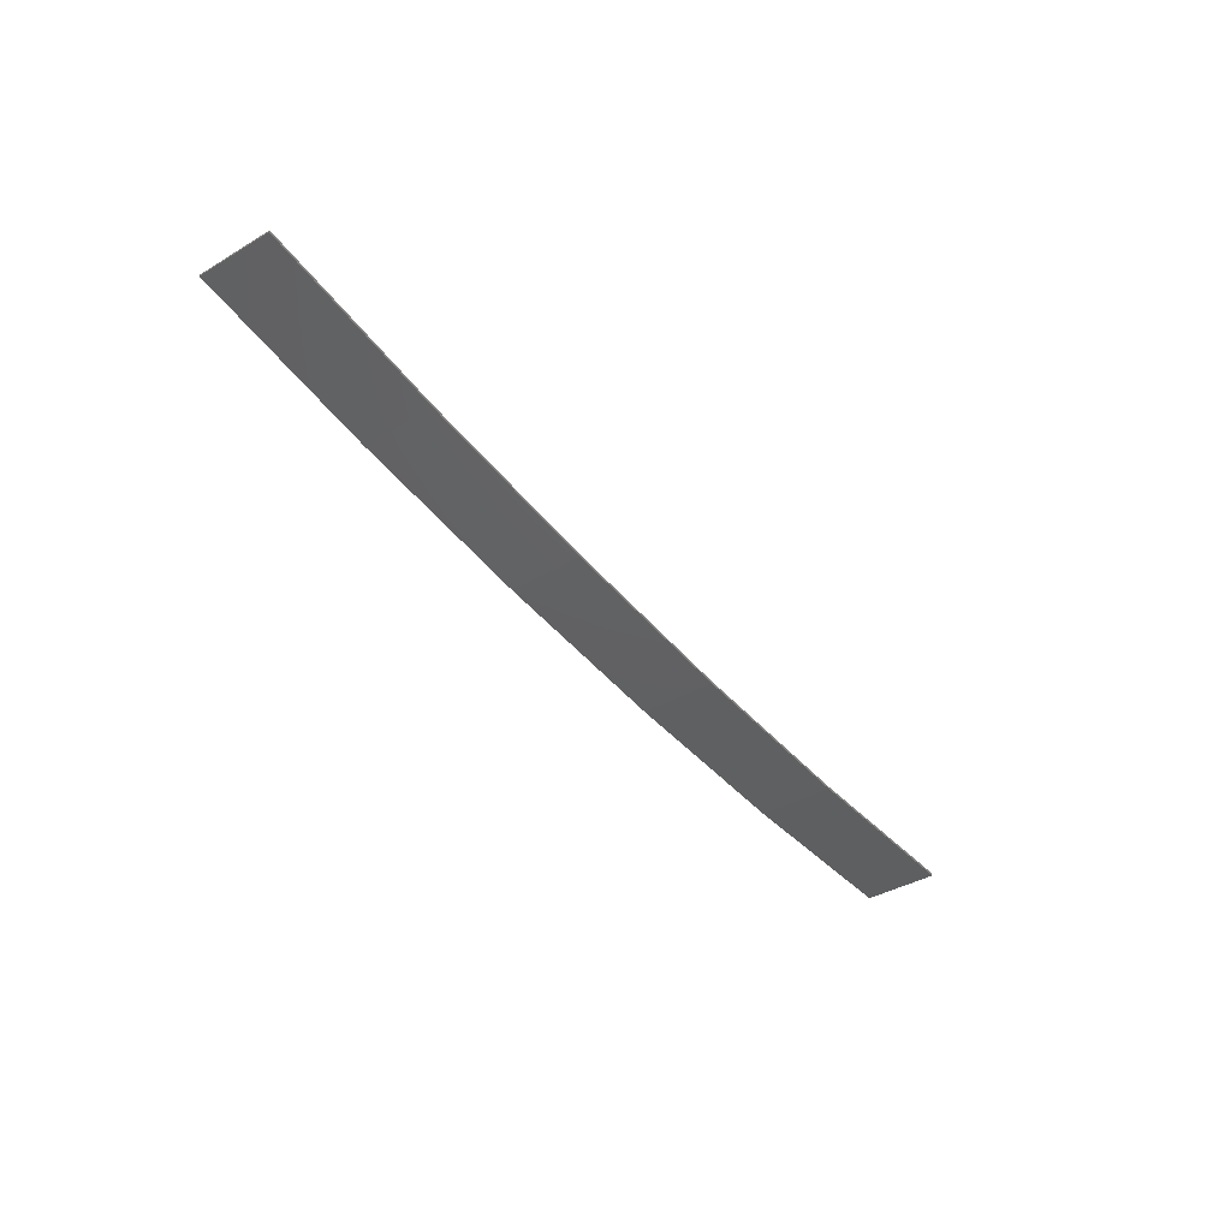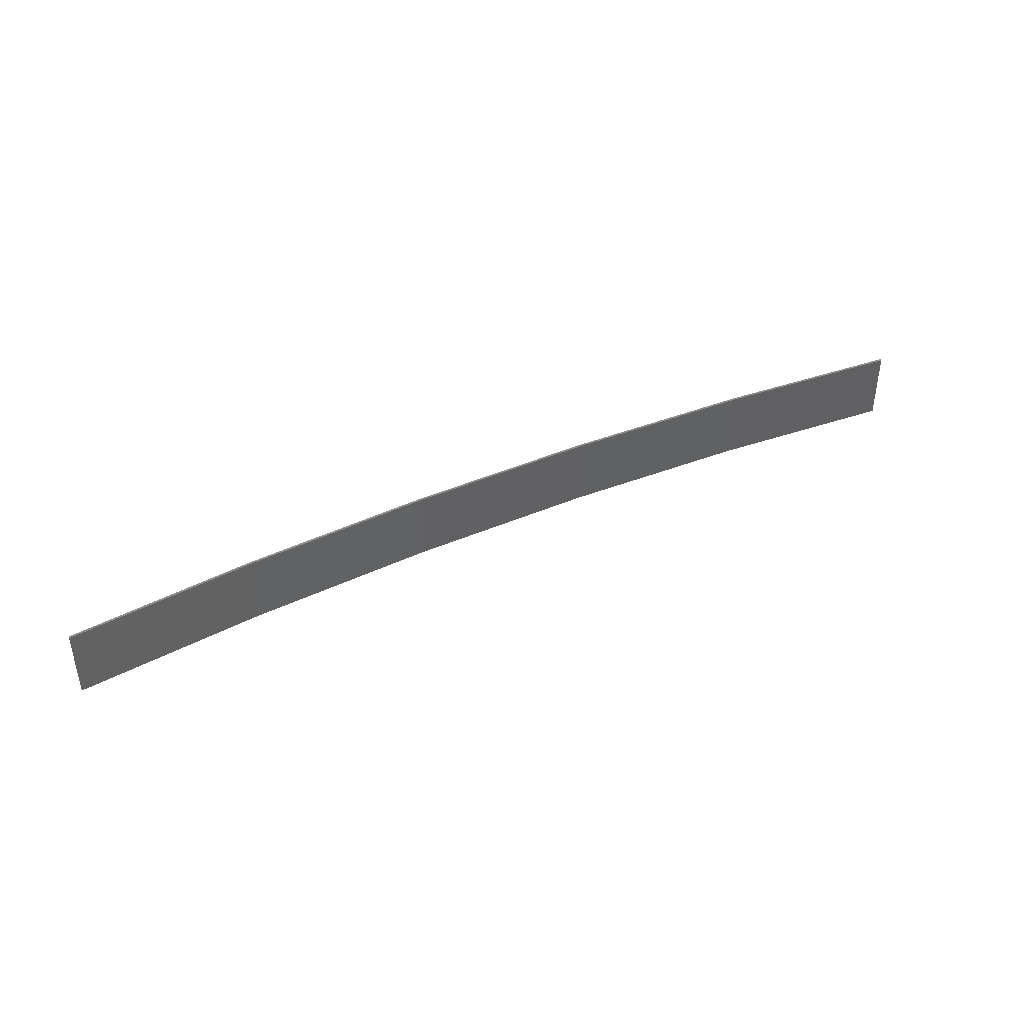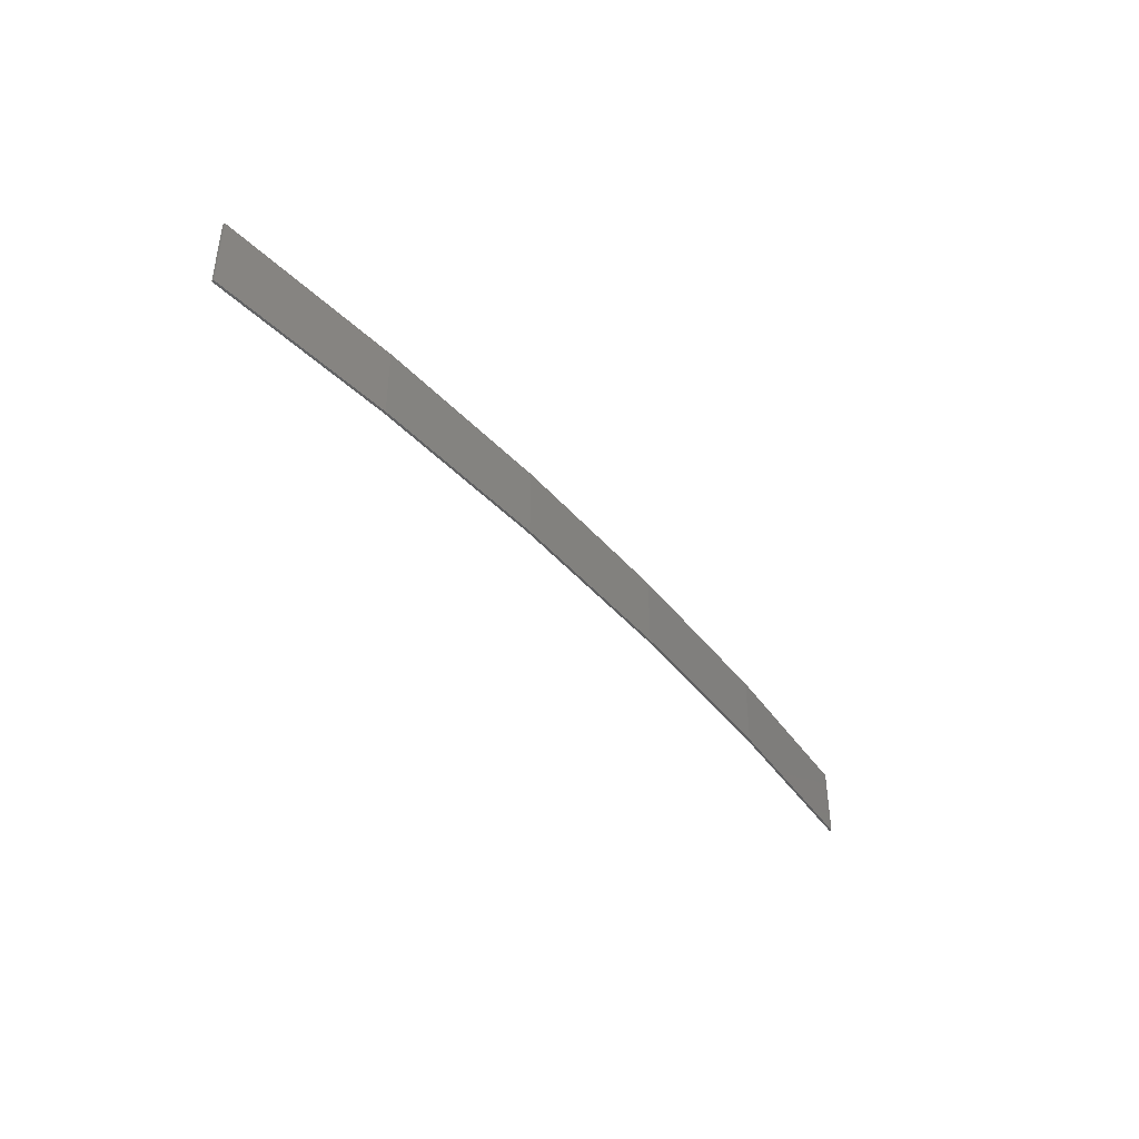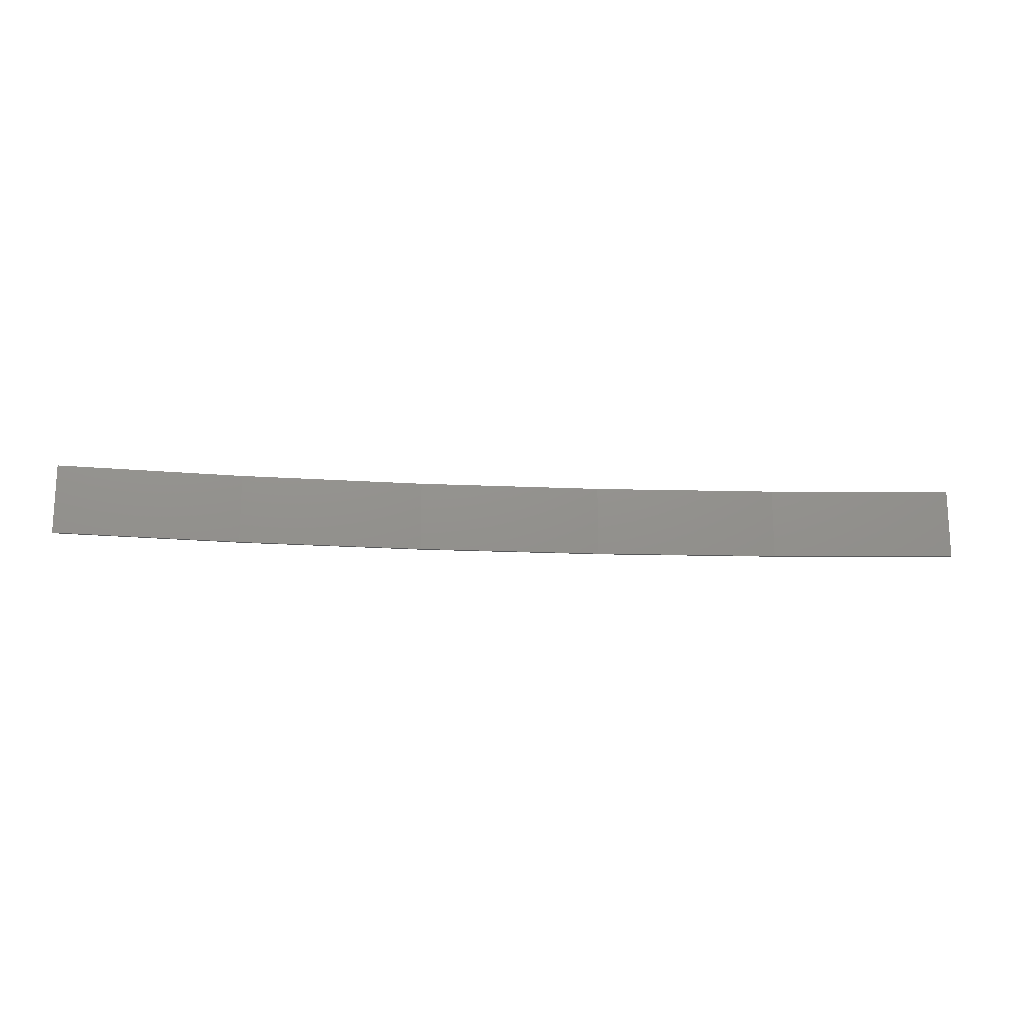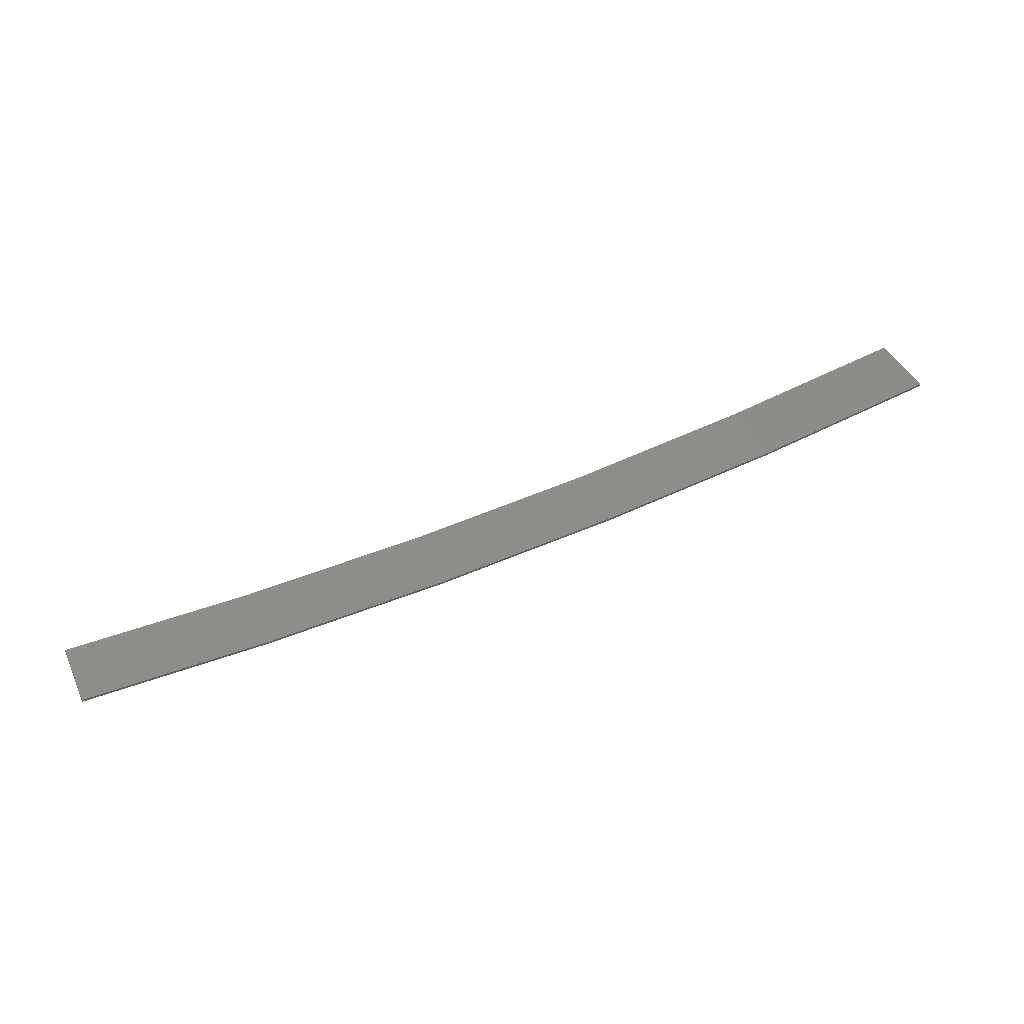
<metadata>
{"format":"stl","ext":"stl","renderer":"f3d","projection":"perspective","resolution":1024,"background":"white","views":[{"elev":-38.0,"azim":-52.9,"up":"+Y"},{"elev":41.5,"azim":146.4,"up":"+Z"},{"elev":-42.2,"azim":-59.3,"up":"+Z"},{"elev":-17.7,"azim":168.8,"up":"+Z"},{"elev":42.0,"azim":156.6,"up":"+Y"}]}
</metadata>
<code>
# stl→obj: 24 verts, 44 faces
v -3.993 -4.237 -134
v -0.08144 -4.3 -134
v -0.08144 -4.3 -132.5
v -3.993 -4.237 -132.5
v -7.899 -4.004 -134
v -7.899 -4.004 -132.5
v -11.79 -3.602 -134
v -11.79 -3.602 -132.5
v -15.66 -3.031 -134
v -15.66 -3.031 -132.5
v -19.5 -2.293 -134
v -19.5 -2.293 -132.5
v -19.49 -2.244 -132.5
v -19.49 -2.244 -134
v -0.08172 -4.25 -132.5
v -3.992 -4.187 -134
v -3.992 -4.187 -132.5
v -0.08172 -4.25 -134
v -7.895 -3.954 -134
v -7.895 -3.954 -132.5
v -11.78 -3.552 -134
v -11.78 -3.552 -132.5
v -15.65 -2.982 -134
v -15.65 -2.982 -132.5
f 1 2 3
f 1 3 4
f 5 4 6
f 5 1 4
f 7 6 8
f 7 5 6
f 9 8 10
f 9 7 8
f 11 10 12
f 11 9 10
f 11 13 14
f 12 13 11
f 15 16 17
f 18 16 15
f 17 19 20
f 16 19 17
f 20 21 22
f 19 21 20
f 22 23 24
f 24 23 13
f 21 23 22
f 23 14 13
f 18 3 2
f 15 3 18
f 10 24 13
f 10 13 12
f 8 22 24
f 8 24 10
f 6 20 22
f 6 22 8
f 4 17 20
f 4 20 6
f 3 15 17
f 3 17 4
f 23 9 14
f 14 9 11
f 21 7 23
f 23 7 9
f 19 5 21
f 21 5 7
f 16 1 19
f 19 1 5
f 18 2 16
f 16 2 1

</code>
